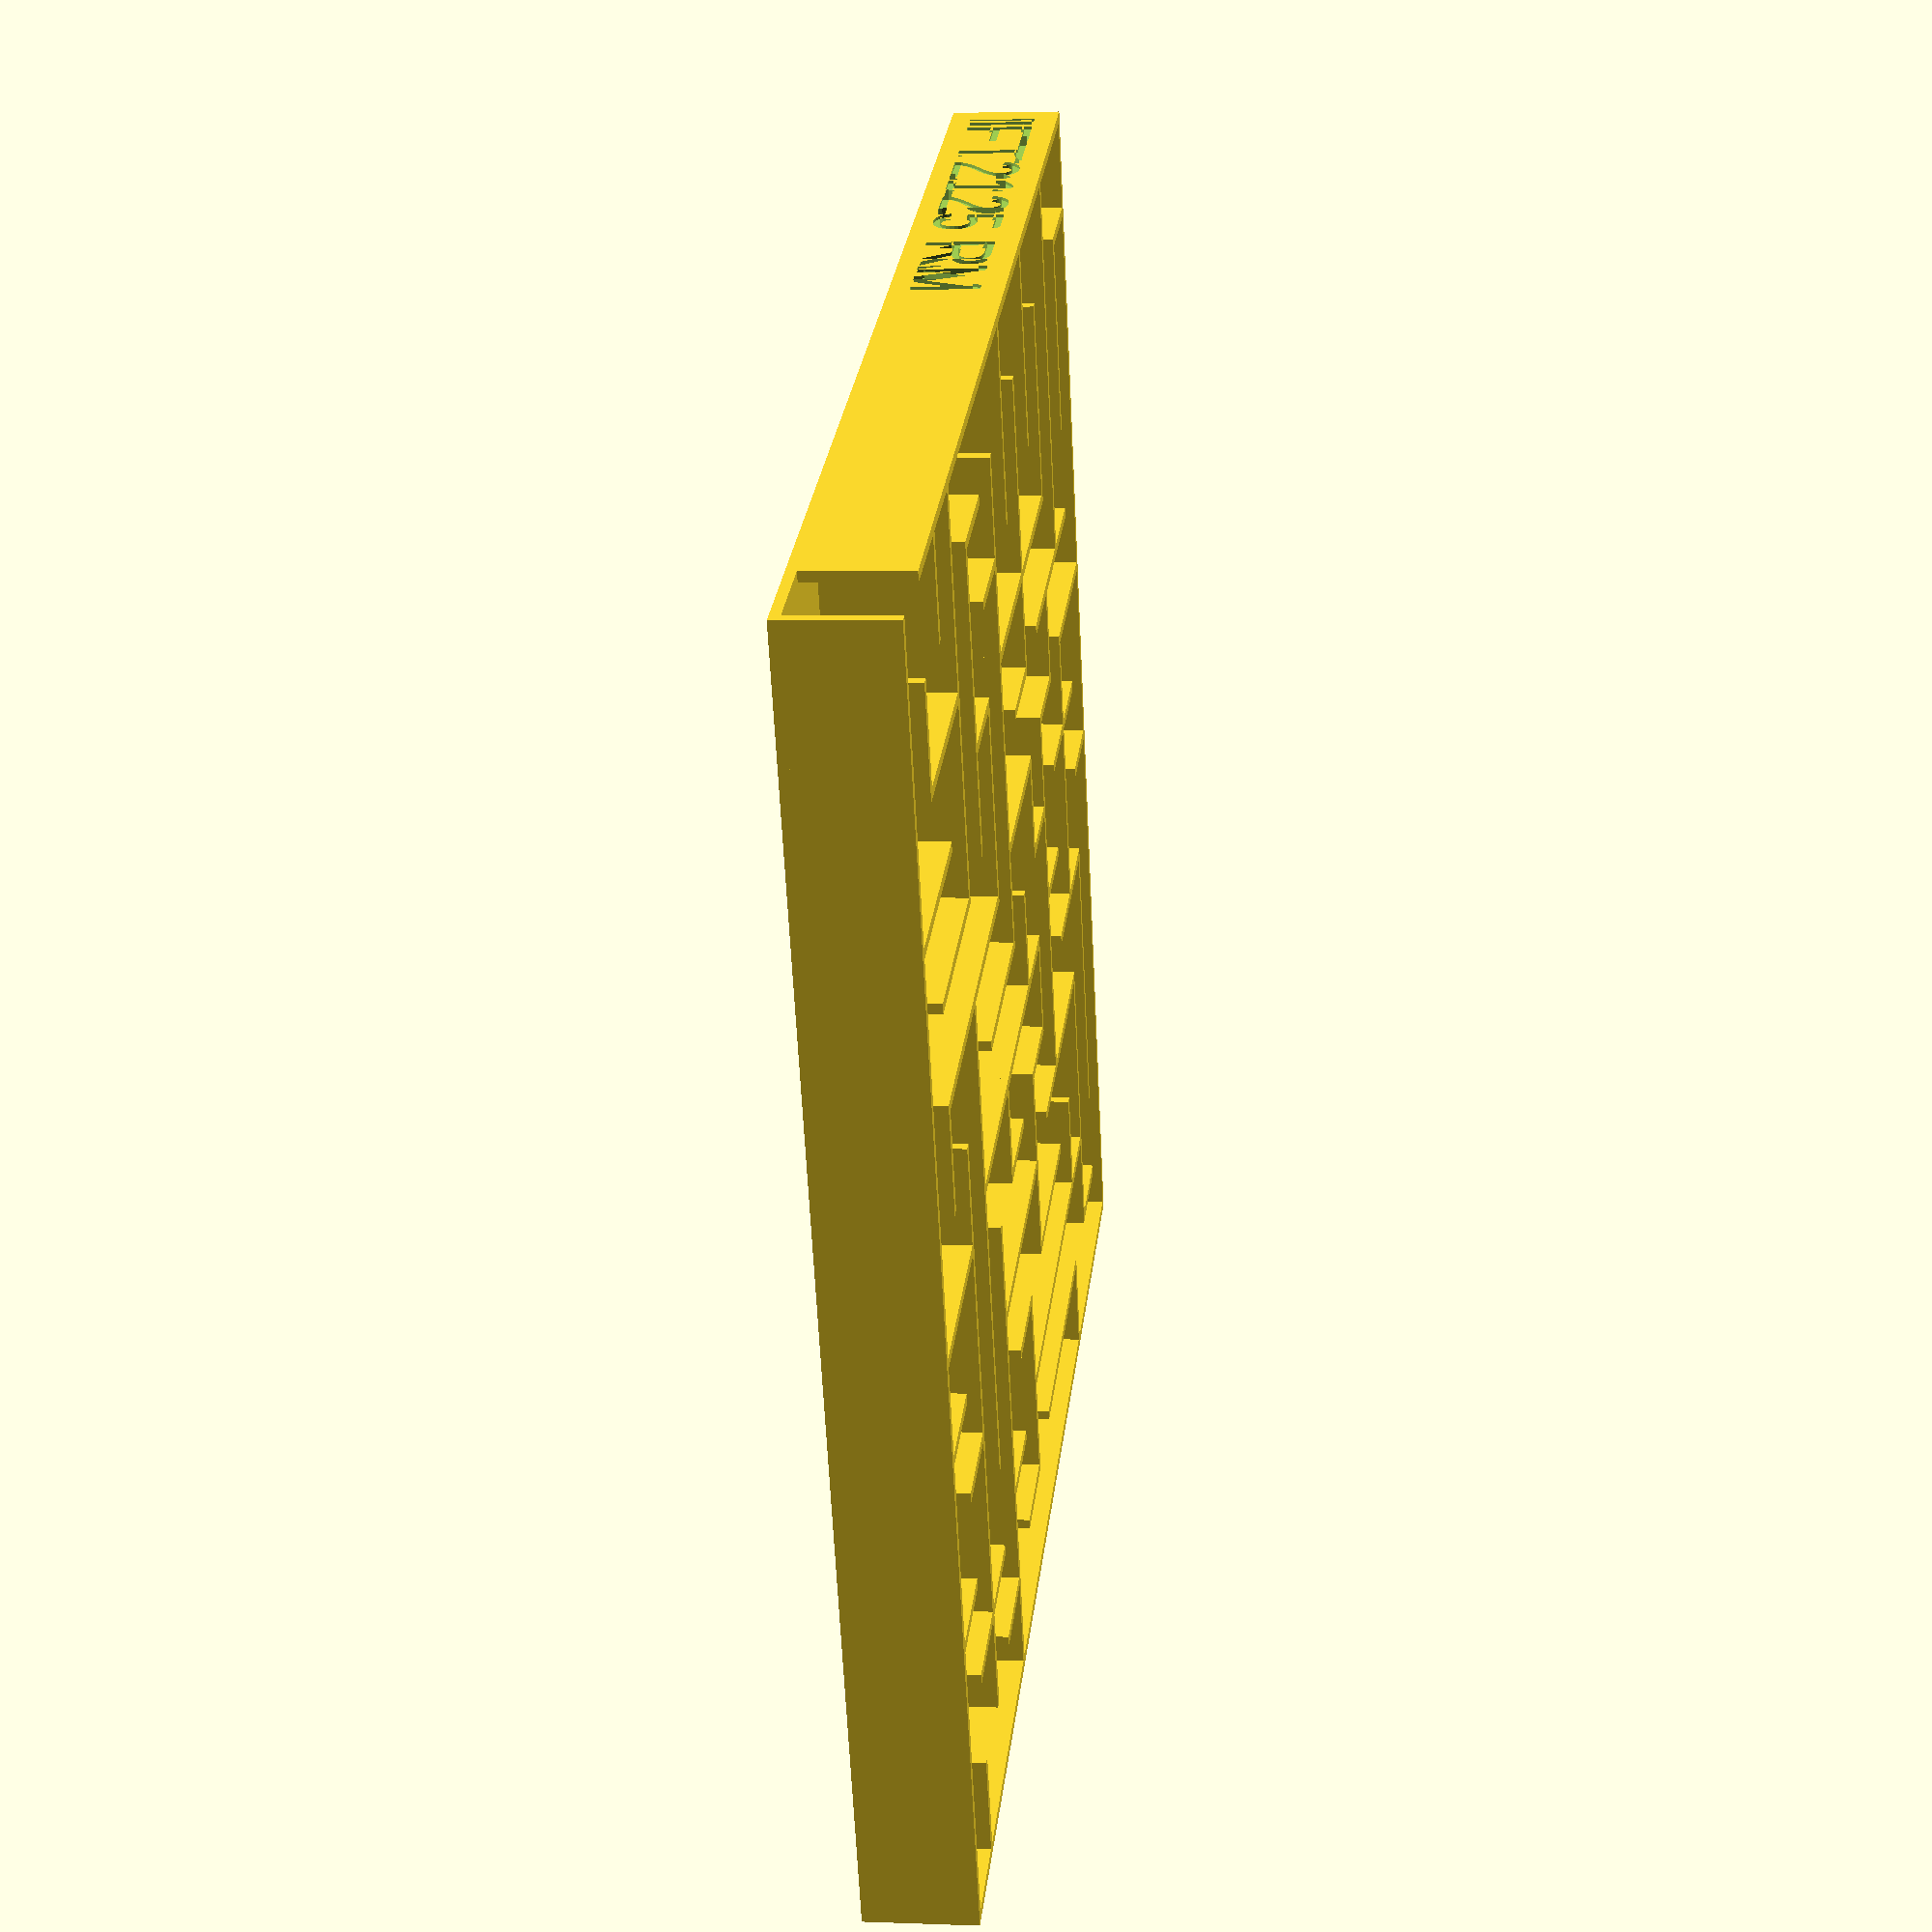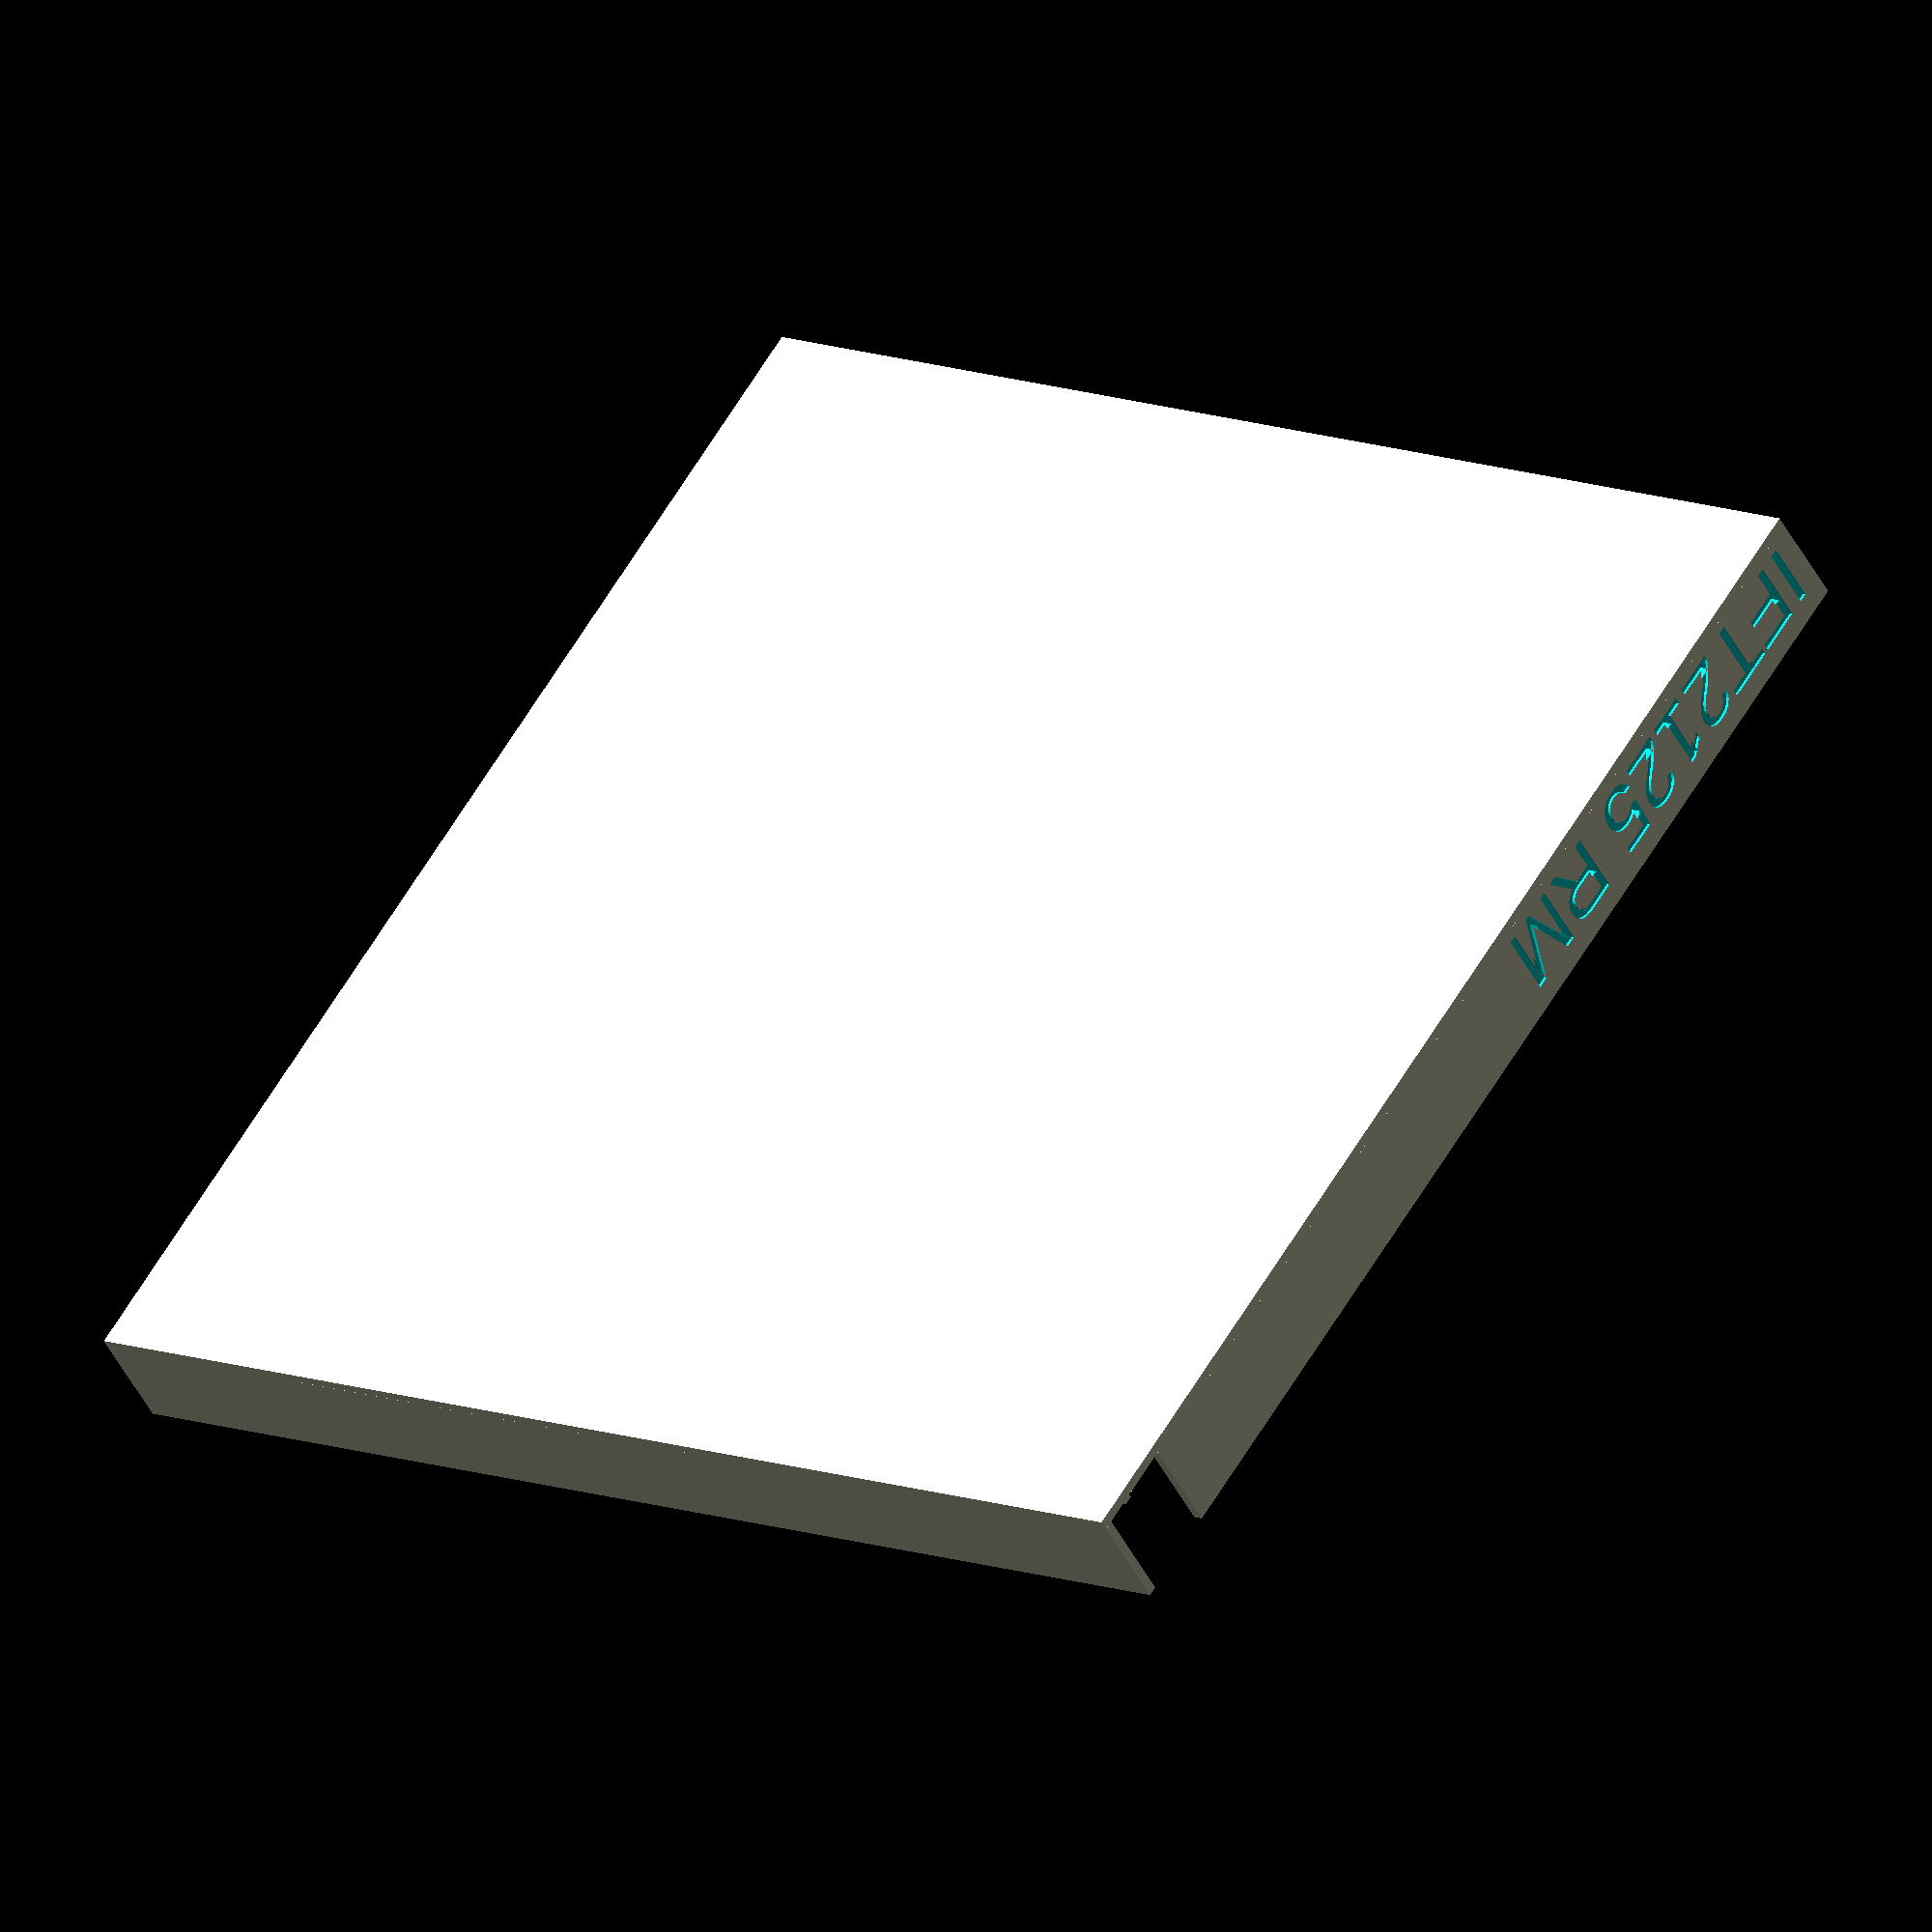
<openscad>
// Labyrinth generated for openscad
// IFT2125 - H24
// Authors : Robin Milosz
difference(){
union(){
// base plate
translate([-0.5,-0.5,-1]){
cube([131,131,1], center=false);
}
translate([5.0,10.0,5.0]){
cube([11,1,10], center=true);
}
translate([10.0,15.0,5.0]){
rotate([0,0,90]){
cube([11,1,10], center=true);
}
}
translate([10.0,25.0,5.0]){
rotate([0,0,90]){
cube([11,1,10], center=true);
}
}
translate([5.0,50.0,5.0]){
cube([11,1,10], center=true);
}
translate([5.0,70.0,5.0]){
cube([11,1,10], center=true);
}
translate([10.0,85.0,5.0]){
rotate([0,0,90]){
cube([11,1,10], center=true);
}
}
translate([10.0,95.0,5.0]){
rotate([0,0,90]){
cube([11,1,10], center=true);
}
}
translate([10.0,105.0,5.0]){
rotate([0,0,90]){
cube([11,1,10], center=true);
}
}
translate([20.0,5.0,5.0]){
rotate([0,0,90]){
cube([11,1,10], center=true);
}
}
translate([20.0,15.0,5.0]){
rotate([0,0,90]){
cube([11,1,10], center=true);
}
}
translate([20.0,25.0,5.0]){
rotate([0,0,90]){
cube([11,1,10], center=true);
}
}
translate([15.0,40.0,5.0]){
cube([11,1,10], center=true);
}
translate([20.0,35.0,5.0]){
rotate([0,0,90]){
cube([11,1,10], center=true);
}
}
translate([15.0,50.0,5.0]){
cube([11,1,10], center=true);
}
translate([15.0,60.0,5.0]){
cube([11,1,10], center=true);
}
translate([20.0,55.0,5.0]){
rotate([0,0,90]){
cube([11,1,10], center=true);
}
}
translate([20.0,65.0,5.0]){
rotate([0,0,90]){
cube([11,1,10], center=true);
}
}
translate([15.0,80.0,5.0]){
cube([11,1,10], center=true);
}
translate([20.0,75.0,5.0]){
rotate([0,0,90]){
cube([11,1,10], center=true);
}
}
translate([20.0,95.0,5.0]){
rotate([0,0,90]){
cube([11,1,10], center=true);
}
}
translate([20.0,105.0,5.0]){
rotate([0,0,90]){
cube([11,1,10], center=true);
}
}
translate([15.0,120.0,5.0]){
cube([11,1,10], center=true);
}
translate([20.0,115.0,5.0]){
rotate([0,0,90]){
cube([11,1,10], center=true);
}
}
translate([30.0,15.0,5.0]){
rotate([0,0,90]){
cube([11,1,10], center=true);
}
}
translate([30.0,25.0,5.0]){
rotate([0,0,90]){
cube([11,1,10], center=true);
}
}
translate([25.0,40.0,5.0]){
cube([11,1,10], center=true);
}
translate([30.0,45.0,5.0]){
rotate([0,0,90]){
cube([11,1,10], center=true);
}
}
translate([25.0,60.0,5.0]){
cube([11,1,10], center=true);
}
translate([25.0,80.0,5.0]){
cube([11,1,10], center=true);
}
translate([25.0,90.0,5.0]){
cube([11,1,10], center=true);
}
translate([25.0,110.0,5.0]){
cube([11,1,10], center=true);
}
translate([30.0,105.0,5.0]){
rotate([0,0,90]){
cube([11,1,10], center=true);
}
}
translate([40.0,5.0,5.0]){
rotate([0,0,90]){
cube([11,1,10], center=true);
}
}
translate([40.0,15.0,5.0]){
rotate([0,0,90]){
cube([11,1,10], center=true);
}
}
translate([35.0,30.0,5.0]){
cube([11,1,10], center=true);
}
translate([35.0,40.0,5.0]){
cube([11,1,10], center=true);
}
translate([35.0,50.0,5.0]){
cube([11,1,10], center=true);
}
translate([40.0,55.0,5.0]){
rotate([0,0,90]){
cube([11,1,10], center=true);
}
}
translate([35.0,70.0,5.0]){
cube([11,1,10], center=true);
}
translate([40.0,65.0,5.0]){
rotate([0,0,90]){
cube([11,1,10], center=true);
}
}
translate([40.0,75.0,5.0]){
rotate([0,0,90]){
cube([11,1,10], center=true);
}
}
translate([35.0,90.0,5.0]){
cube([11,1,10], center=true);
}
translate([40.0,85.0,5.0]){
rotate([0,0,90]){
cube([11,1,10], center=true);
}
}
translate([35.0,110.0,5.0]){
cube([11,1,10], center=true);
}
translate([35.0,120.0,5.0]){
cube([11,1,10], center=true);
}
translate([50.0,15.0,5.0]){
rotate([0,0,90]){
cube([11,1,10], center=true);
}
}
translate([45.0,30.0,5.0]){
cube([11,1,10], center=true);
}
translate([50.0,25.0,5.0]){
rotate([0,0,90]){
cube([11,1,10], center=true);
}
}
translate([50.0,35.0,5.0]){
rotate([0,0,90]){
cube([11,1,10], center=true);
}
}
translate([45.0,60.0,5.0]){
cube([11,1,10], center=true);
}
translate([50.0,55.0,5.0]){
rotate([0,0,90]){
cube([11,1,10], center=true);
}
}
translate([50.0,75.0,5.0]){
rotate([0,0,90]){
cube([11,1,10], center=true);
}
}
translate([45.0,90.0,5.0]){
cube([11,1,10], center=true);
}
translate([45.0,100.0,5.0]){
cube([11,1,10], center=true);
}
translate([45.0,110.0,5.0]){
cube([11,1,10], center=true);
}
translate([45.0,120.0,5.0]){
cube([11,1,10], center=true);
}
translate([60.0,5.0,5.0]){
rotate([0,0,90]){
cube([11,1,10], center=true);
}
}
translate([60.0,15.0,5.0]){
rotate([0,0,90]){
cube([11,1,10], center=true);
}
}
translate([55.0,30.0,5.0]){
cube([11,1,10], center=true);
}
translate([55.0,40.0,5.0]){
cube([11,1,10], center=true);
}
translate([55.0,50.0,5.0]){
cube([11,1,10], center=true);
}
translate([55.0,70.0,5.0]){
cube([11,1,10], center=true);
}
translate([60.0,65.0,5.0]){
rotate([0,0,90]){
cube([11,1,10], center=true);
}
}
translate([55.0,80.0,5.0]){
cube([11,1,10], center=true);
}
translate([60.0,85.0,5.0]){
rotate([0,0,90]){
cube([11,1,10], center=true);
}
}
translate([55.0,100.0,5.0]){
cube([11,1,10], center=true);
}
translate([60.0,95.0,5.0]){
rotate([0,0,90]){
cube([11,1,10], center=true);
}
}
translate([55.0,110.0,5.0]){
cube([11,1,10], center=true);
}
translate([55.0,120.0,5.0]){
cube([11,1,10], center=true);
}
translate([70.0,15.0,5.0]){
rotate([0,0,90]){
cube([11,1,10], center=true);
}
}
translate([65.0,30.0,5.0]){
cube([11,1,10], center=true);
}
translate([70.0,25.0,5.0]){
rotate([0,0,90]){
cube([11,1,10], center=true);
}
}
translate([70.0,35.0,5.0]){
rotate([0,0,90]){
cube([11,1,10], center=true);
}
}
translate([65.0,50.0,5.0]){
cube([11,1,10], center=true);
}
translate([70.0,45.0,5.0]){
rotate([0,0,90]){
cube([11,1,10], center=true);
}
}
translate([70.0,55.0,5.0]){
rotate([0,0,90]){
cube([11,1,10], center=true);
}
}
translate([65.0,70.0,5.0]){
cube([11,1,10], center=true);
}
translate([65.0,90.0,5.0]){
cube([11,1,10], center=true);
}
translate([65.0,110.0,5.0]){
cube([11,1,10], center=true);
}
translate([70.0,105.0,5.0]){
rotate([0,0,90]){
cube([11,1,10], center=true);
}
}
translate([70.0,115.0,5.0]){
rotate([0,0,90]){
cube([11,1,10], center=true);
}
}
translate([75.0,20.0,5.0]){
cube([11,1,10], center=true);
}
translate([80.0,35.0,5.0]){
rotate([0,0,90]){
cube([11,1,10], center=true);
}
}
translate([80.0,45.0,5.0]){
rotate([0,0,90]){
cube([11,1,10], center=true);
}
}
translate([75.0,60.0,5.0]){
cube([11,1,10], center=true);
}
translate([75.0,70.0,5.0]){
cube([11,1,10], center=true);
}
translate([75.0,80.0,5.0]){
cube([11,1,10], center=true);
}
translate([80.0,75.0,5.0]){
rotate([0,0,90]){
cube([11,1,10], center=true);
}
}
translate([75.0,90.0,5.0]){
cube([11,1,10], center=true);
}
translate([75.0,100.0,5.0]){
cube([11,1,10], center=true);
}
translate([75.0,120.0,5.0]){
cube([11,1,10], center=true);
}
translate([85.0,10.0,5.0]){
cube([11,1,10], center=true);
}
translate([90.0,15.0,5.0]){
rotate([0,0,90]){
cube([11,1,10], center=true);
}
}
translate([85.0,30.0,5.0]){
cube([11,1,10], center=true);
}
translate([90.0,25.0,5.0]){
rotate([0,0,90]){
cube([11,1,10], center=true);
}
}
translate([90.0,35.0,5.0]){
rotate([0,0,90]){
cube([11,1,10], center=true);
}
}
translate([85.0,50.0,5.0]){
cube([11,1,10], center=true);
}
translate([85.0,60.0,5.0]){
cube([11,1,10], center=true);
}
translate([85.0,70.0,5.0]){
cube([11,1,10], center=true);
}
translate([85.0,90.0,5.0]){
cube([11,1,10], center=true);
}
translate([90.0,85.0,5.0]){
rotate([0,0,90]){
cube([11,1,10], center=true);
}
}
translate([90.0,95.0,5.0]){
rotate([0,0,90]){
cube([11,1,10], center=true);
}
}
translate([85.0,110.0,5.0]){
cube([11,1,10], center=true);
}
translate([90.0,105.0,5.0]){
rotate([0,0,90]){
cube([11,1,10], center=true);
}
}
translate([90.0,115.0,5.0]){
rotate([0,0,90]){
cube([11,1,10], center=true);
}
}
translate([100.0,5.0,5.0]){
rotate([0,0,90]){
cube([11,1,10], center=true);
}
}
translate([100.0,15.0,5.0]){
rotate([0,0,90]){
cube([11,1,10], center=true);
}
}
translate([100.0,25.0,5.0]){
rotate([0,0,90]){
cube([11,1,10], center=true);
}
}
translate([100.0,35.0,5.0]){
rotate([0,0,90]){
cube([11,1,10], center=true);
}
}
translate([95.0,50.0,5.0]){
cube([11,1,10], center=true);
}
translate([100.0,55.0,5.0]){
rotate([0,0,90]){
cube([11,1,10], center=true);
}
}
translate([95.0,70.0,5.0]){
cube([11,1,10], center=true);
}
translate([100.0,65.0,5.0]){
rotate([0,0,90]){
cube([11,1,10], center=true);
}
}
translate([100.0,75.0,5.0]){
rotate([0,0,90]){
cube([11,1,10], center=true);
}
}
translate([100.0,85.0,5.0]){
rotate([0,0,90]){
cube([11,1,10], center=true);
}
}
translate([100.0,95.0,5.0]){
rotate([0,0,90]){
cube([11,1,10], center=true);
}
}
translate([95.0,120.0,5.0]){
cube([11,1,10], center=true);
}
translate([110.0,5.0,5.0]){
rotate([0,0,90]){
cube([11,1,10], center=true);
}
}
translate([105.0,20.0,5.0]){
cube([11,1,10], center=true);
}
translate([105.0,40.0,5.0]){
cube([11,1,10], center=true);
}
translate([105.0,50.0,5.0]){
cube([11,1,10], center=true);
}
translate([110.0,65.0,5.0]){
rotate([0,0,90]){
cube([11,1,10], center=true);
}
}
translate([110.0,75.0,5.0]){
rotate([0,0,90]){
cube([11,1,10], center=true);
}
}
translate([110.0,85.0,5.0]){
rotate([0,0,90]){
cube([11,1,10], center=true);
}
}
translate([110.0,95.0,5.0]){
rotate([0,0,90]){
cube([11,1,10], center=true);
}
}
translate([105.0,110.0,5.0]){
cube([11,1,10], center=true);
}
translate([110.0,105.0,5.0]){
rotate([0,0,90]){
cube([11,1,10], center=true);
}
}
translate([110.0,115.0,5.0]){
rotate([0,0,90]){
cube([11,1,10], center=true);
}
}
translate([115.0,20.0,5.0]){
cube([11,1,10], center=true);
}
translate([120.0,15.0,5.0]){
rotate([0,0,90]){
cube([11,1,10], center=true);
}
}
translate([115.0,30.0,5.0]){
cube([11,1,10], center=true);
}
translate([115.0,40.0,5.0]){
cube([11,1,10], center=true);
}
translate([115.0,50.0,5.0]){
cube([11,1,10], center=true);
}
translate([120.0,55.0,5.0]){
rotate([0,0,90]){
cube([11,1,10], center=true);
}
}
translate([115.0,70.0,5.0]){
cube([11,1,10], center=true);
}
translate([115.0,90.0,5.0]){
cube([11,1,10], center=true);
}
translate([115.0,110.0,5.0]){
cube([11,1,10], center=true);
}
translate([30.0,125.0,5.0]){
rotate([0,0,90]){
cube([11,1,10], center=true);
}
}
translate([125.0,30.0,5.0]){
cube([11,1,10], center=true);
}
translate([125.0,70.0,5.0]){
cube([11,1,10], center=true);
}
translate([125.0,80.0,5.0]){
cube([11,1,10], center=true);
}
translate([90.0,125.0,5.0]){
rotate([0,0,90]){
cube([11,1,10], center=true);
}
}
translate([125.0,100.0,5.0]){
cube([11,1,10], center=true);
}
translate([120.0,125.0,5.0]){
rotate([0,0,90]){
cube([11,1,10], center=true);
}
}
// borders
translate([-0.5,-0.5,0]){
cube([121,1,10], center=false);
}
translate([-0.5,-0.5,0]){
cube([1,131,10], center=false);
}
translate([-0.5,129.5,0]){
cube([131,1,10], center=false);
}
translate([129.5,-0.5,0]){
cube([1,131,10], center=false);
}
}
// logo
translate([1,-0.2,1]){
rotate([90,0,0]){
linear_extrude(1) text( "IFT2125 RM", size= 7.0);
}
}
}

</openscad>
<views>
elev=175.6 azim=336.7 roll=263.0 proj=p view=wireframe
elev=225.8 azim=235.8 roll=334.4 proj=o view=wireframe
</views>
